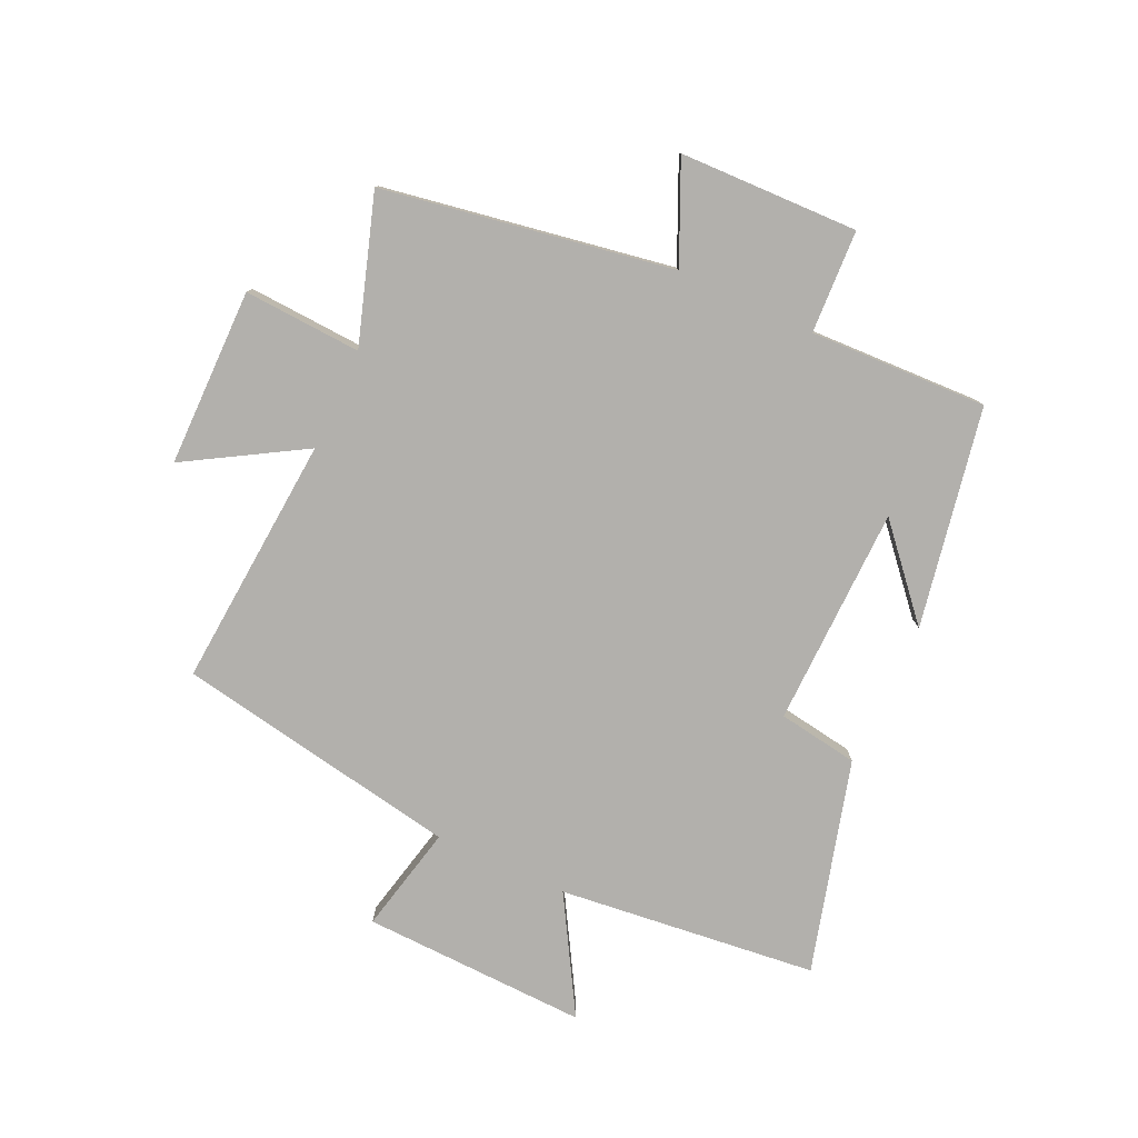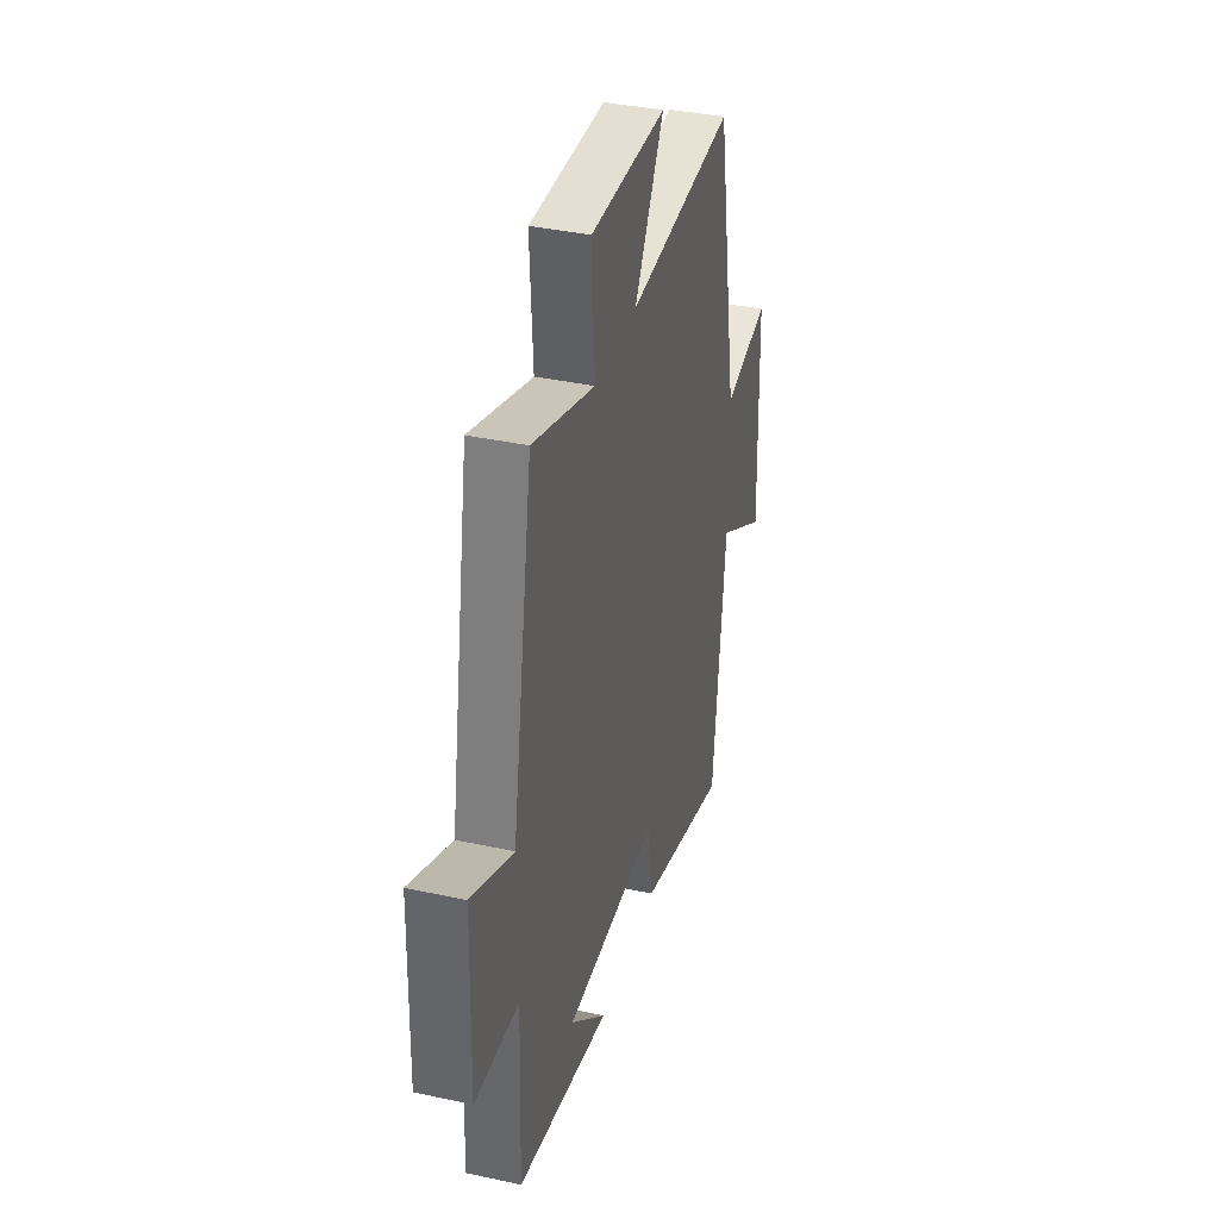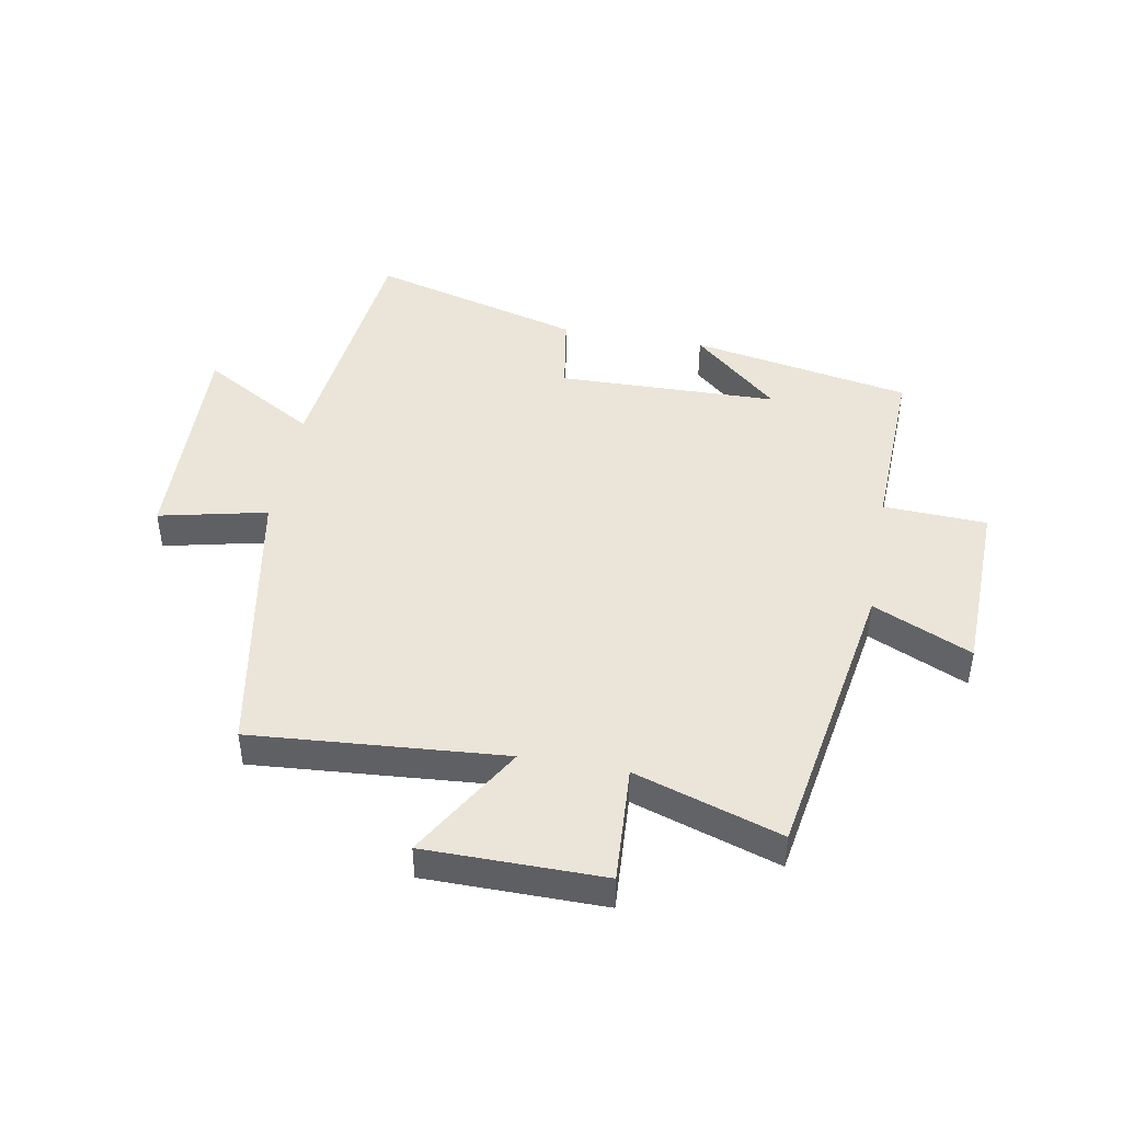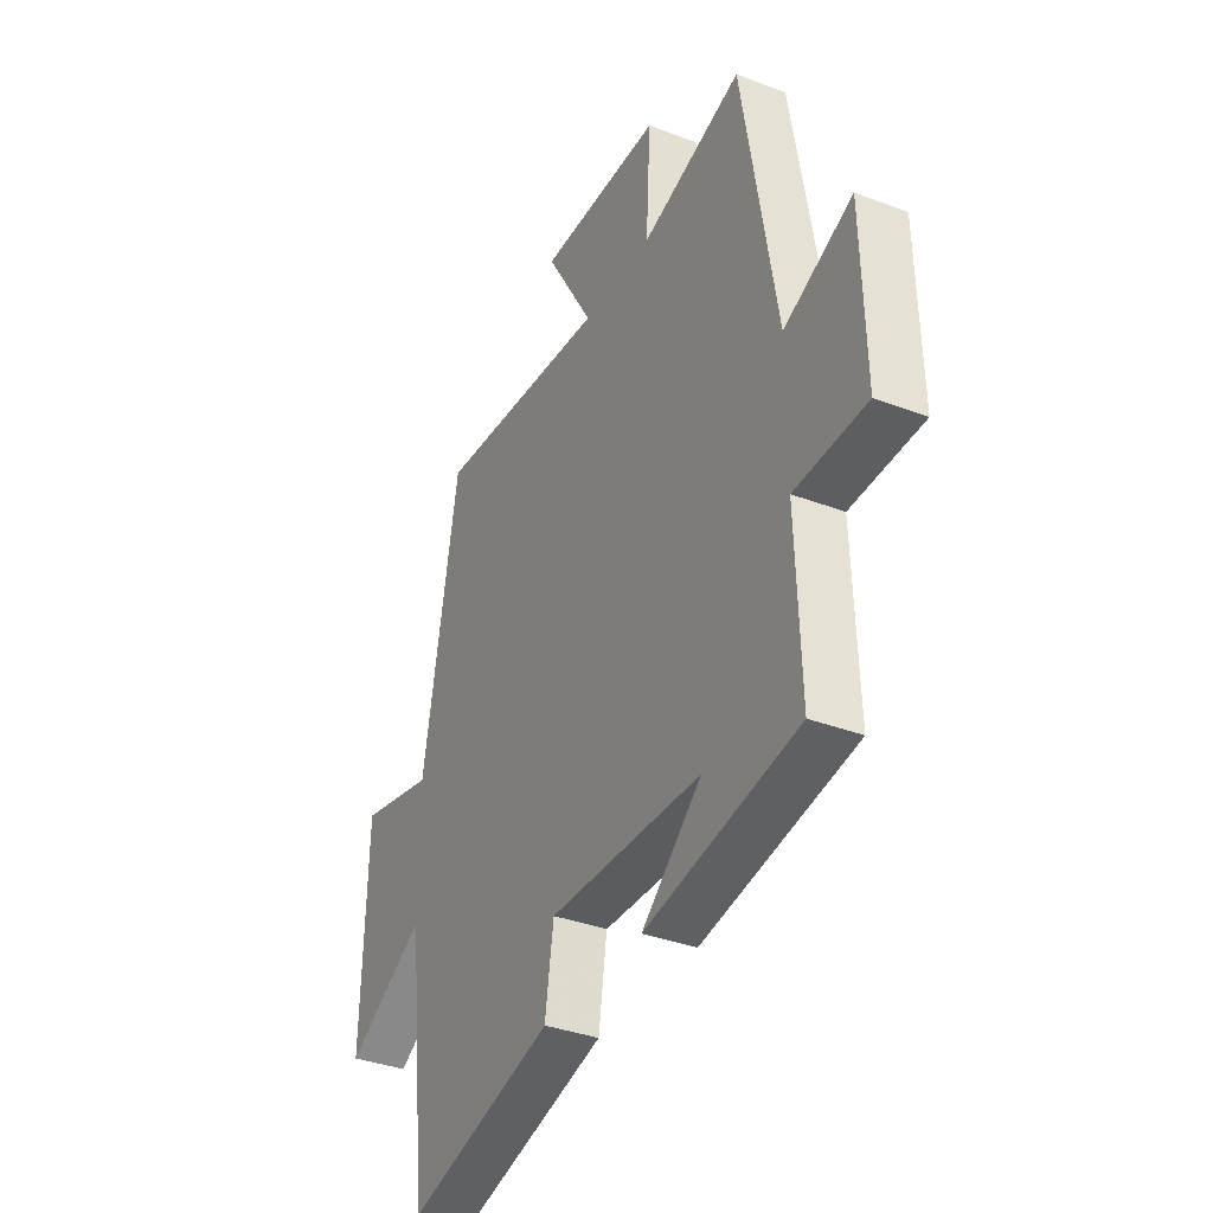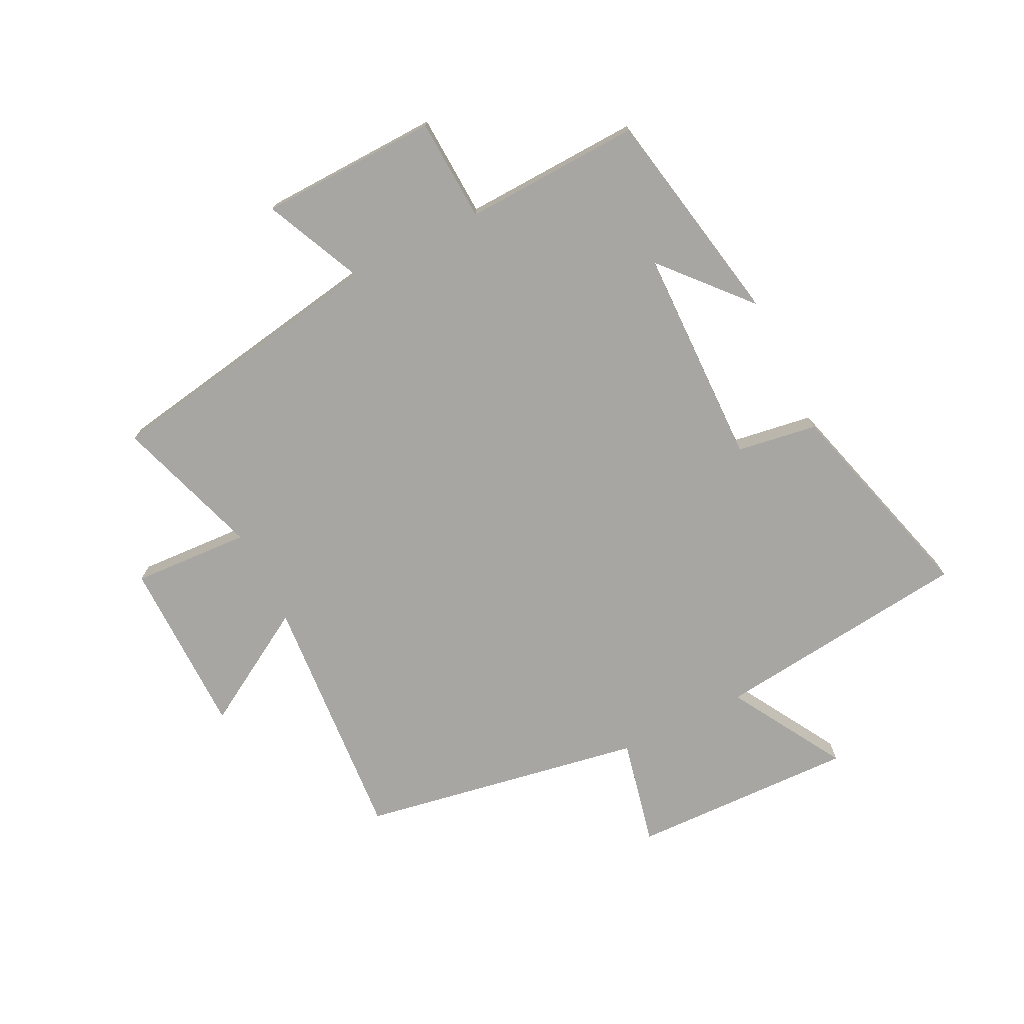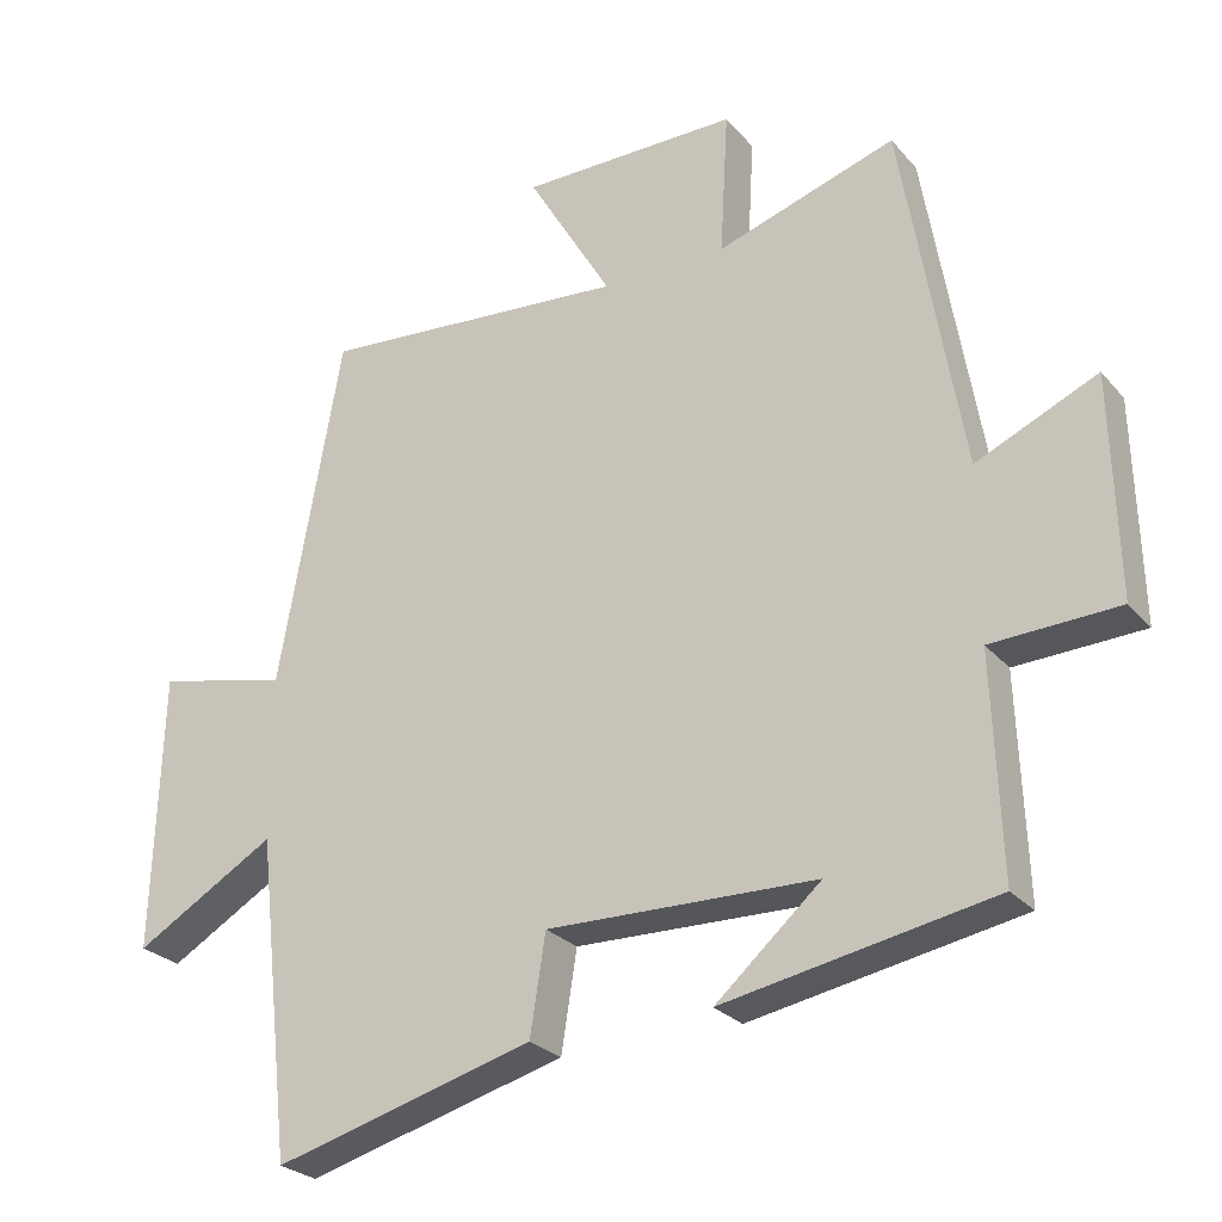
<metadata>
{"format":"obj","ext":"obj","renderer":"f3d","projection":"perspective","resolution":1024,"background":"white","views":[{"elev":-78.8,"azim":65.2,"up":"+Y"},{"elev":37.2,"azim":105.6,"up":"+Z"},{"elev":45.0,"azim":10.2,"up":"+Y"},{"elev":-35.4,"azim":63.2,"up":"+Z"},{"elev":-74.0,"azim":116.6,"up":"+Y"},{"elev":-26.1,"azim":30.9,"up":"+Z"}]}
</metadata>
<code>
v -0.452 0.07 -0.597
v -0.5 0.07 -0.166
v -0.691 0.07 -0.278
v -0.679 0.07 0.098
v -0.5 0.07 0.058
v -0.415 0.07 0.532
v 0.005 0.07 0.5
v -0.11 0.07 0.694
v 0.186 0.07 0.696
v 0.175 0.07 0.5
v 0.418 0.07 0.579
v 0.5 0.07 0.096
v 0.664 0.07 0.17
v 0.672 0.07 -0.128
v 0.5 0.07 -0.136
v 0.511 0.07 -0.432
v 0.145 0.07 -0.5
v 0.288 0.07 -0.374
v -0.078 0.07 -0.366
v -0.099 0.07 -0.5
v -0.452 0 -0.597
v -0.5 0 -0.166
v -0.691 0 -0.278
v -0.679 0 0.098
v -0.5 0 0.058
v -0.415 0 0.532
v 0.005 0 0.5
v -0.11 0 0.694
v 0.186 0 0.696
v 0.175 0 0.5
v 0.418 0 0.579
v 0.5 0 0.096
v 0.664 0 0.17
v 0.672 0 -0.128
v 0.5 0 -0.136
v 0.511 0 -0.432
v 0.145 0 -0.5
v 0.288 0 -0.374
v -0.078 0 -0.366
v -0.099 0 -0.5
f 19 20 1 2
f 18 19 2
f 16 17 18
f 15 16 18 2
f 12 13 14 15
f 10 11 12 15
f 10 15 2
f 7 8 9 10
f 7 10 2 3
f 5 6 7
f 5 7 3
f 3 4 5
f 22 21 40 39
f 22 39 38
f 38 37 36
f 22 38 36 35
f 35 34 33 32
f 35 32 31 30
f 22 35 30
f 30 29 28 27
f 23 22 30 27
f 27 26 25
f 23 27 25
f 25 24 23
f 1 21 22 2
f 2 22 23 3
f 3 23 24 4
f 4 24 25 5
f 5 25 26 6
f 6 26 27 7
f 7 27 28 8
f 8 28 29 9
f 9 29 30 10
f 10 30 31 11
f 11 31 32 12
f 12 32 33 13
f 13 33 34 14
f 14 34 35 15
f 15 35 36 16
f 16 36 37 17
f 17 37 38 18
f 18 38 39 19
f 19 39 40 20
f 20 40 21 1

</code>
